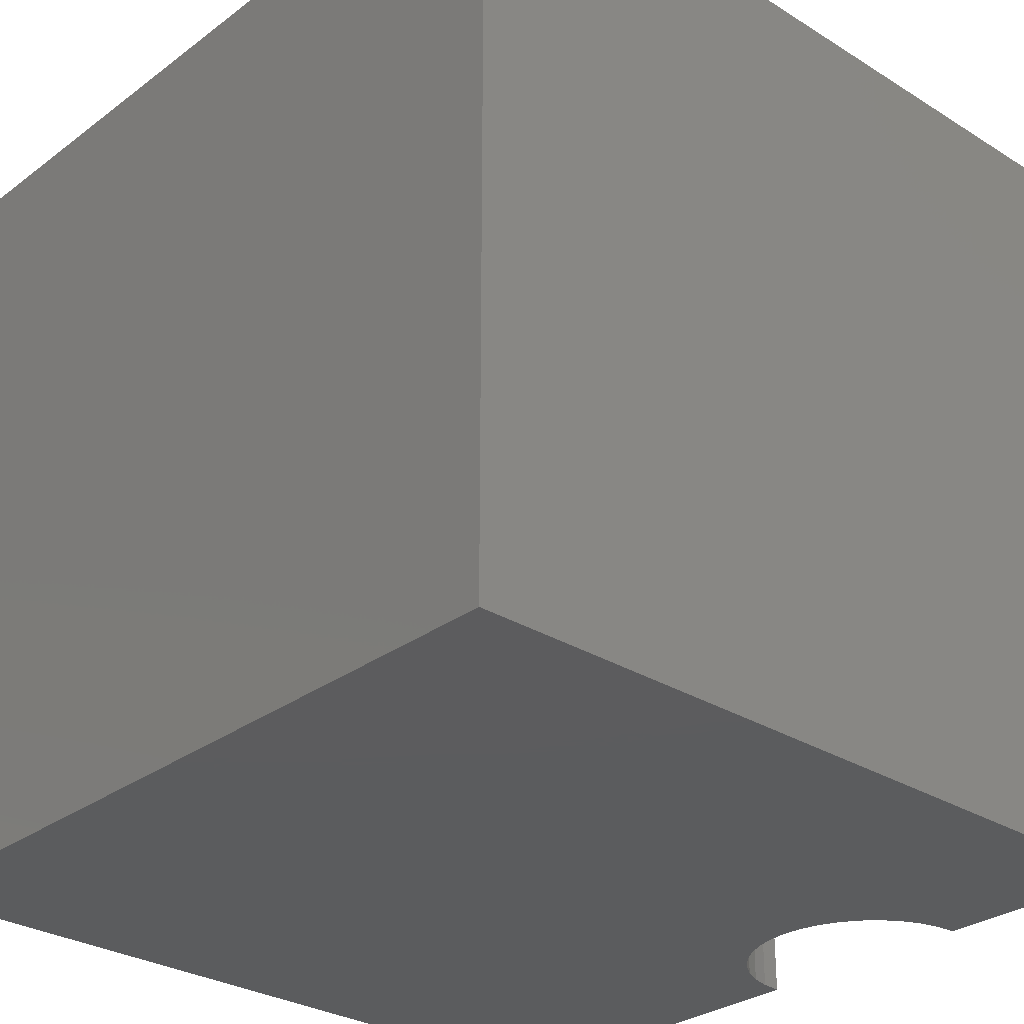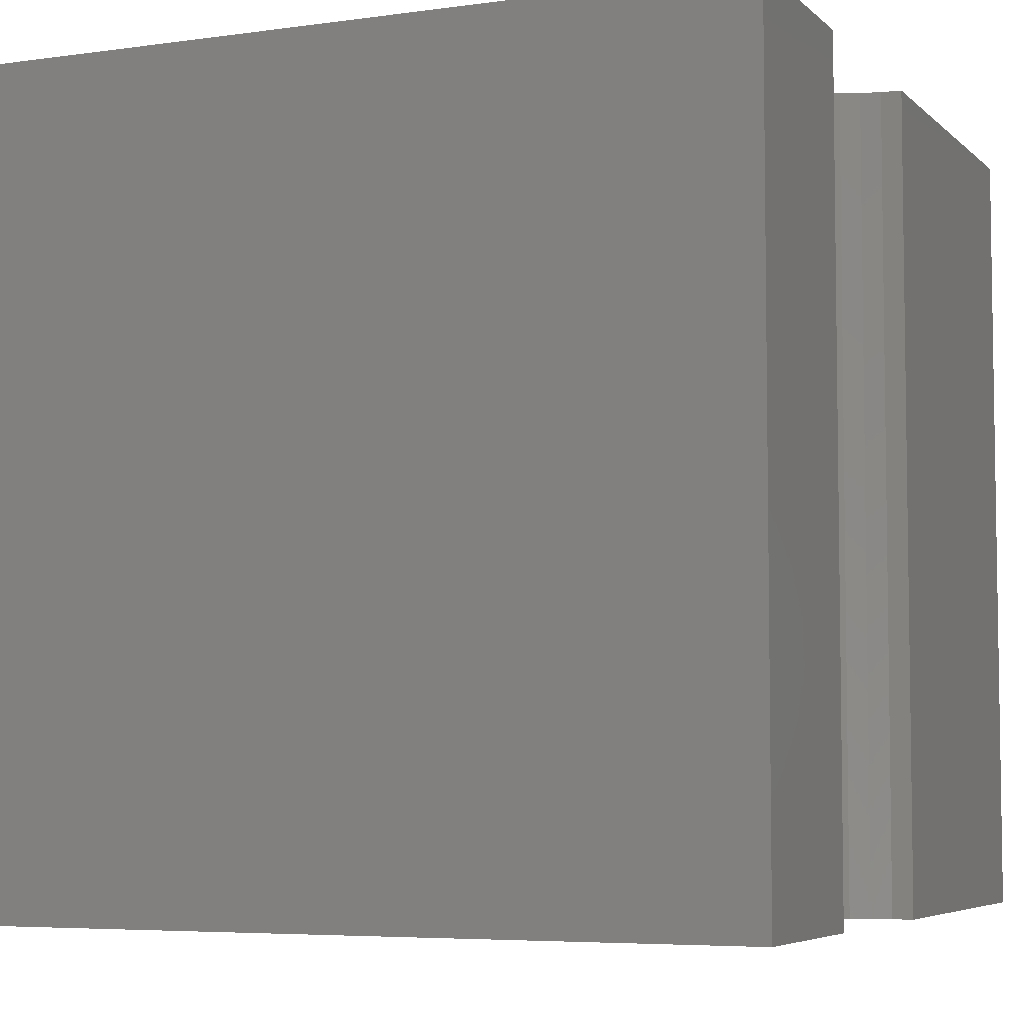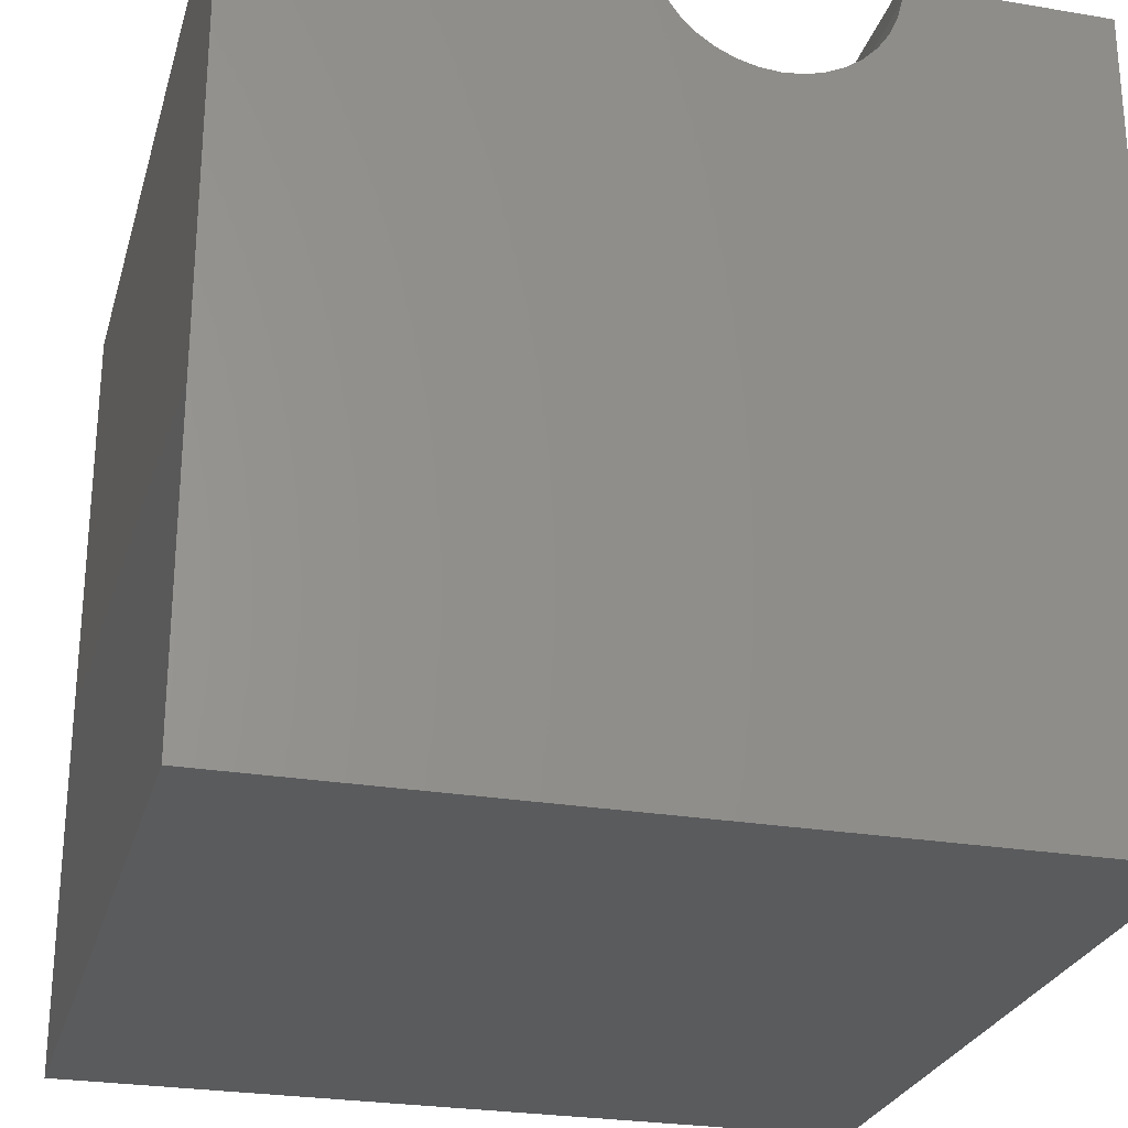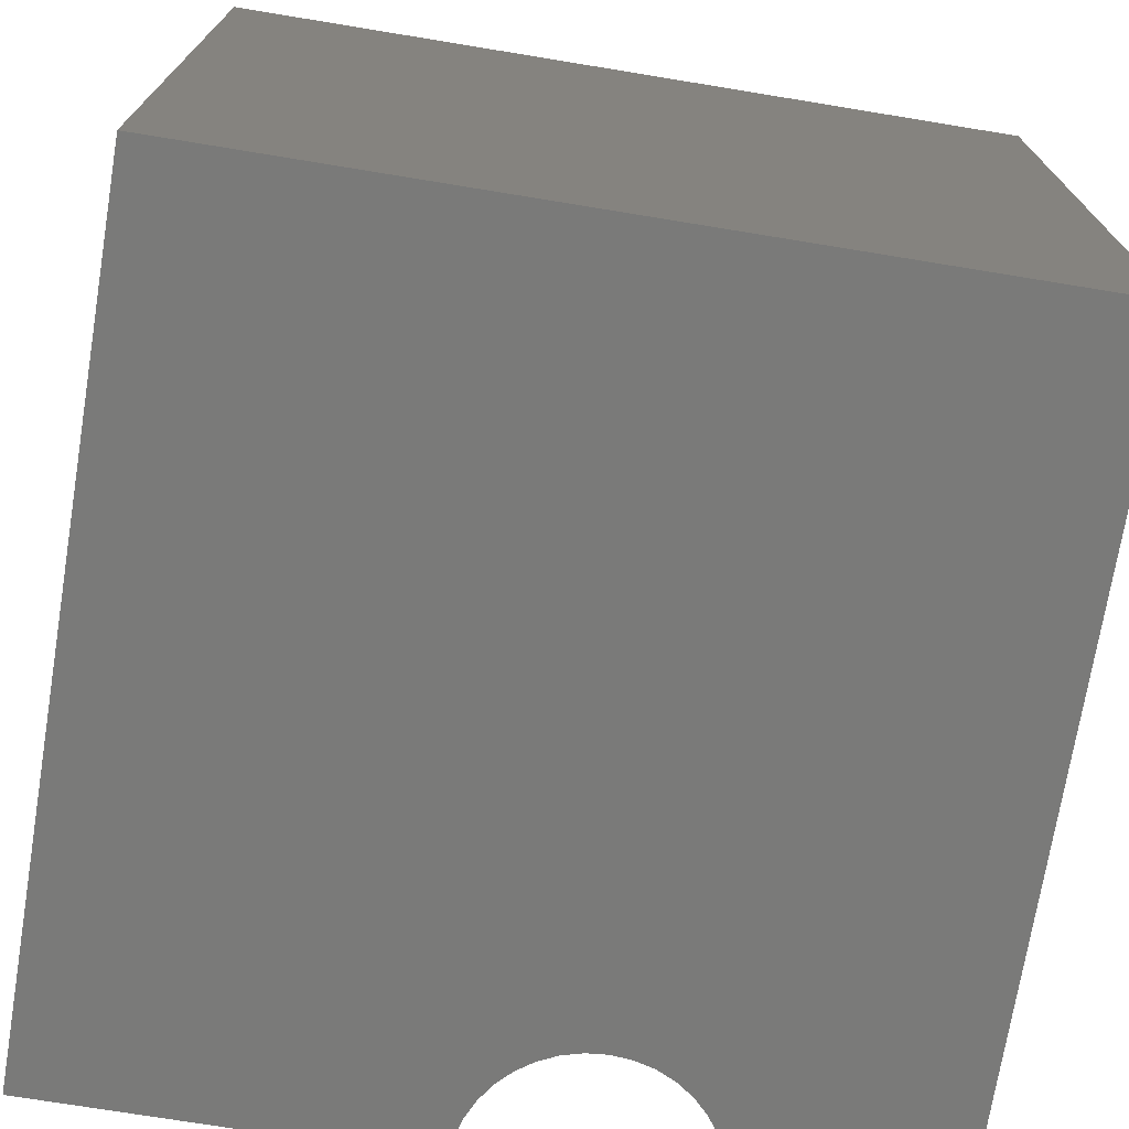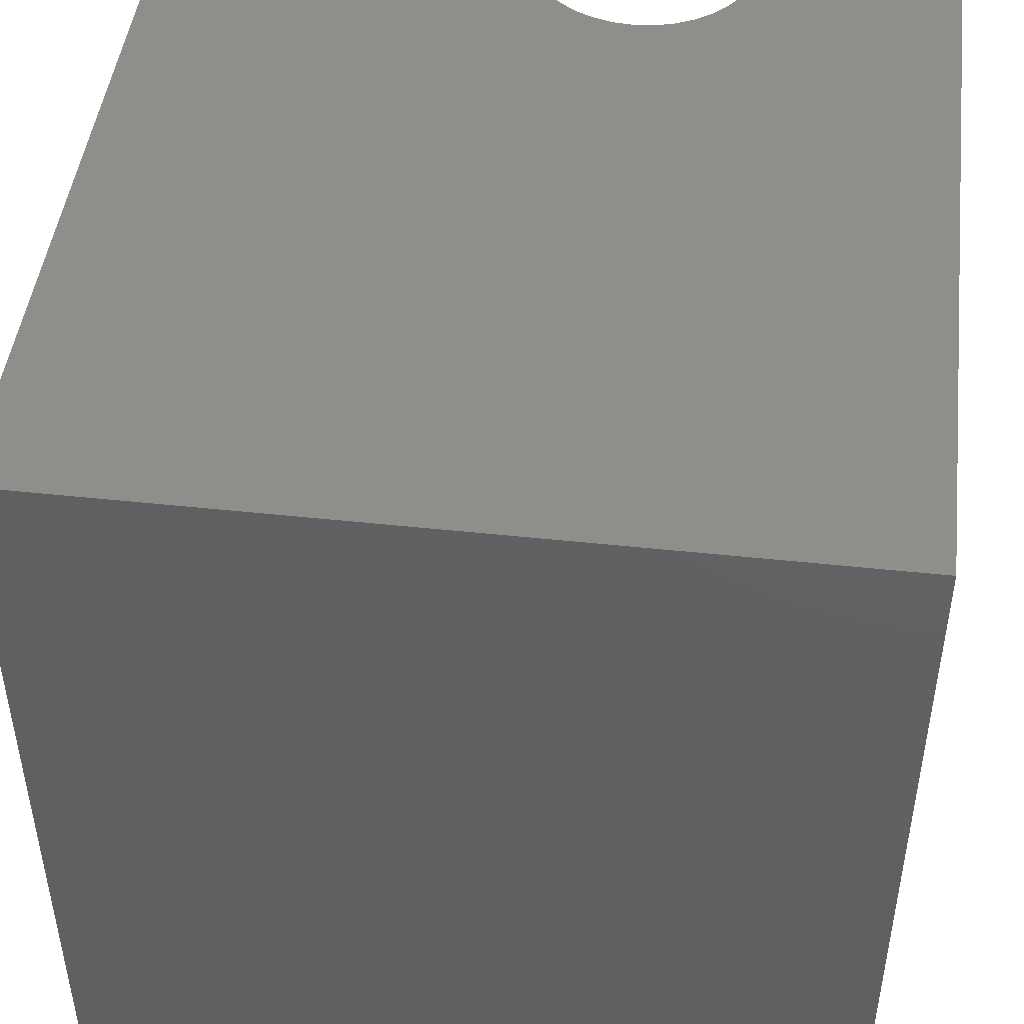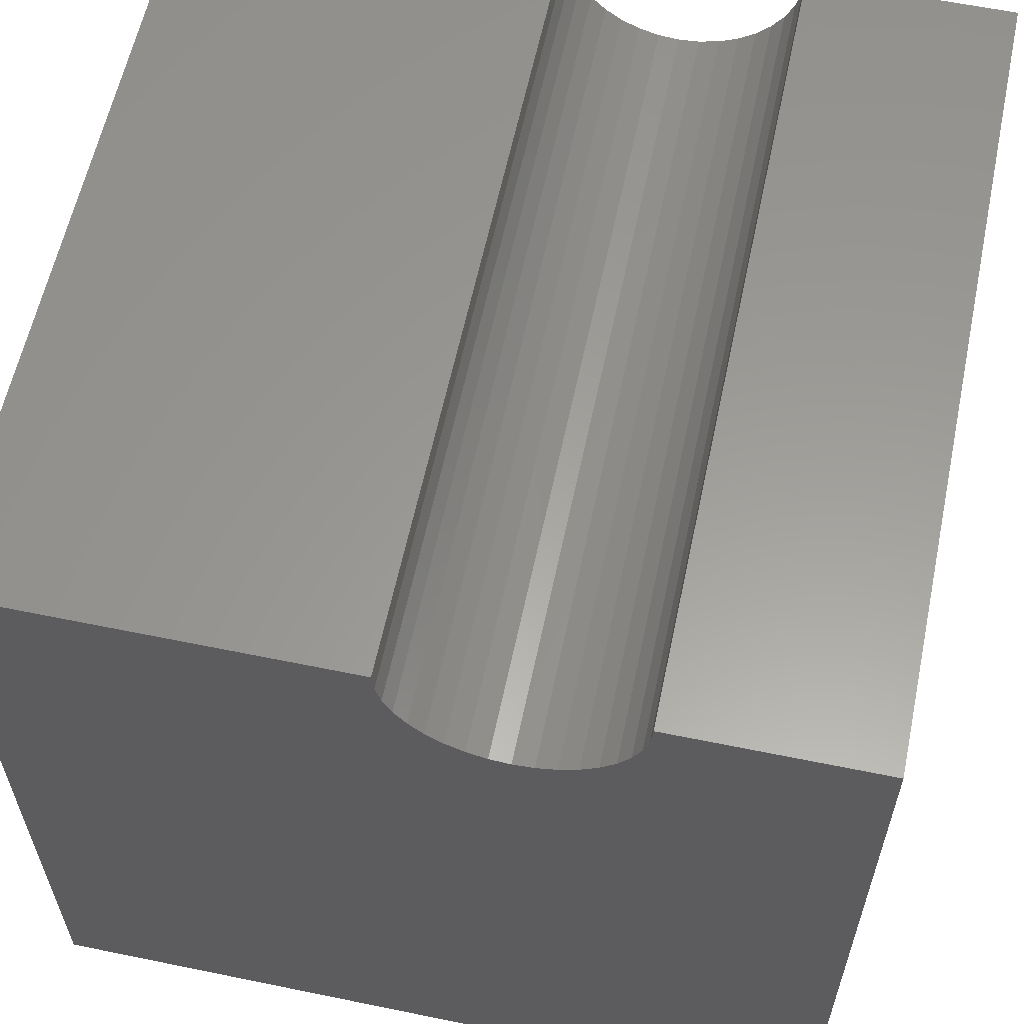
<metadata>
{"format":"stl","ext":"stl","renderer":"f3d","projection":"perspective","resolution":1024,"background":"white","views":[{"elev":-29.4,"azim":-132.5,"up":"+Y"},{"elev":-5.6,"azim":-66.5,"up":"+Y"},{"elev":-26.3,"azim":165.1,"up":"+Z"},{"elev":-72.8,"azim":170.7,"up":"+Y"},{"elev":46.7,"azim":-173.0,"up":"+Y"},{"elev":60.0,"azim":-168.1,"up":"+Z"}]}
</metadata>
<code>
# stl→obj: 46 verts, 88 faces
v 2.505 10 10
v 0 10 10
v 2.505 0 10
v 0 0 10
v 0 10 0
v 0 0 0
v 5.398 0 10
v 10 0 10
v 5.398 10 10
v 10 10 10
v 10 10 0
v 10 0 0
v 5.376 10 9.749
v 2.527 10 9.749
v 2.592 10 9.505
v 2.699 10 9.277
v 2.844 10 9.07
v 4.446 10 8.641
v 4.675 10 8.747
v 4.881 10 8.892
v 3.022 10 8.892
v 3.228 10 8.747
v 3.457 10 8.641
v 5.06 10 9.07
v 5.204 10 9.277
v 5.311 10 9.505
v 3.701 10 8.576
v 3.952 10 8.554
v 4.203 10 8.576
v 2.699 0 9.277
v 5.204 0 9.277
v 5.311 0 9.505
v 5.376 0 9.749
v 2.592 0 9.505
v 2.527 0 9.749
v 5.06 0 9.07
v 4.881 0 8.892
v 4.675 0 8.747
v 3.701 0 8.576
v 3.457 0 8.641
v 3.228 0 8.747
v 3.022 0 8.892
v 2.844 0 9.07
v 4.446 0 8.641
v 4.203 0 8.576
v 3.952 0 8.554
f 1 2 3
f 3 2 4
f 2 5 4
f 4 5 6
f 7 8 9
f 9 8 10
f 11 10 12
f 12 10 8
f 5 11 6
f 6 11 12
f 13 9 10
f 1 14 2
f 2 14 15
f 2 15 5
f 5 15 16
f 5 16 17
f 18 19 11
f 11 19 20
f 17 21 5
f 5 21 22
f 5 22 23
f 20 24 11
f 11 24 25
f 11 25 10
f 10 25 26
f 10 26 13
f 23 27 5
f 5 27 28
f 5 28 11
f 11 28 29
f 11 29 18
f 4 6 30
f 31 12 32
f 32 12 8
f 32 8 33
f 33 8 7
f 30 34 4
f 4 34 35
f 4 35 3
f 31 36 12
f 12 36 37
f 12 37 38
f 39 40 6
f 6 40 41
f 41 42 6
f 6 42 43
f 6 43 30
f 38 44 12
f 12 44 45
f 12 45 6
f 6 45 46
f 6 46 39
f 7 9 13
f 7 13 33
f 33 13 26
f 33 26 32
f 32 26 25
f 32 25 31
f 31 25 24
f 31 24 36
f 36 24 20
f 36 20 37
f 37 20 19
f 37 19 38
f 38 19 18
f 38 18 44
f 44 18 29
f 44 29 45
f 45 29 28
f 45 28 46
f 46 28 27
f 46 27 39
f 39 27 23
f 39 23 40
f 40 23 22
f 40 22 41
f 41 22 21
f 41 21 42
f 42 21 17
f 42 17 43
f 43 17 16
f 43 16 30
f 30 16 15
f 30 15 34
f 34 15 14
f 34 14 35
f 35 14 1
f 35 1 3

</code>
